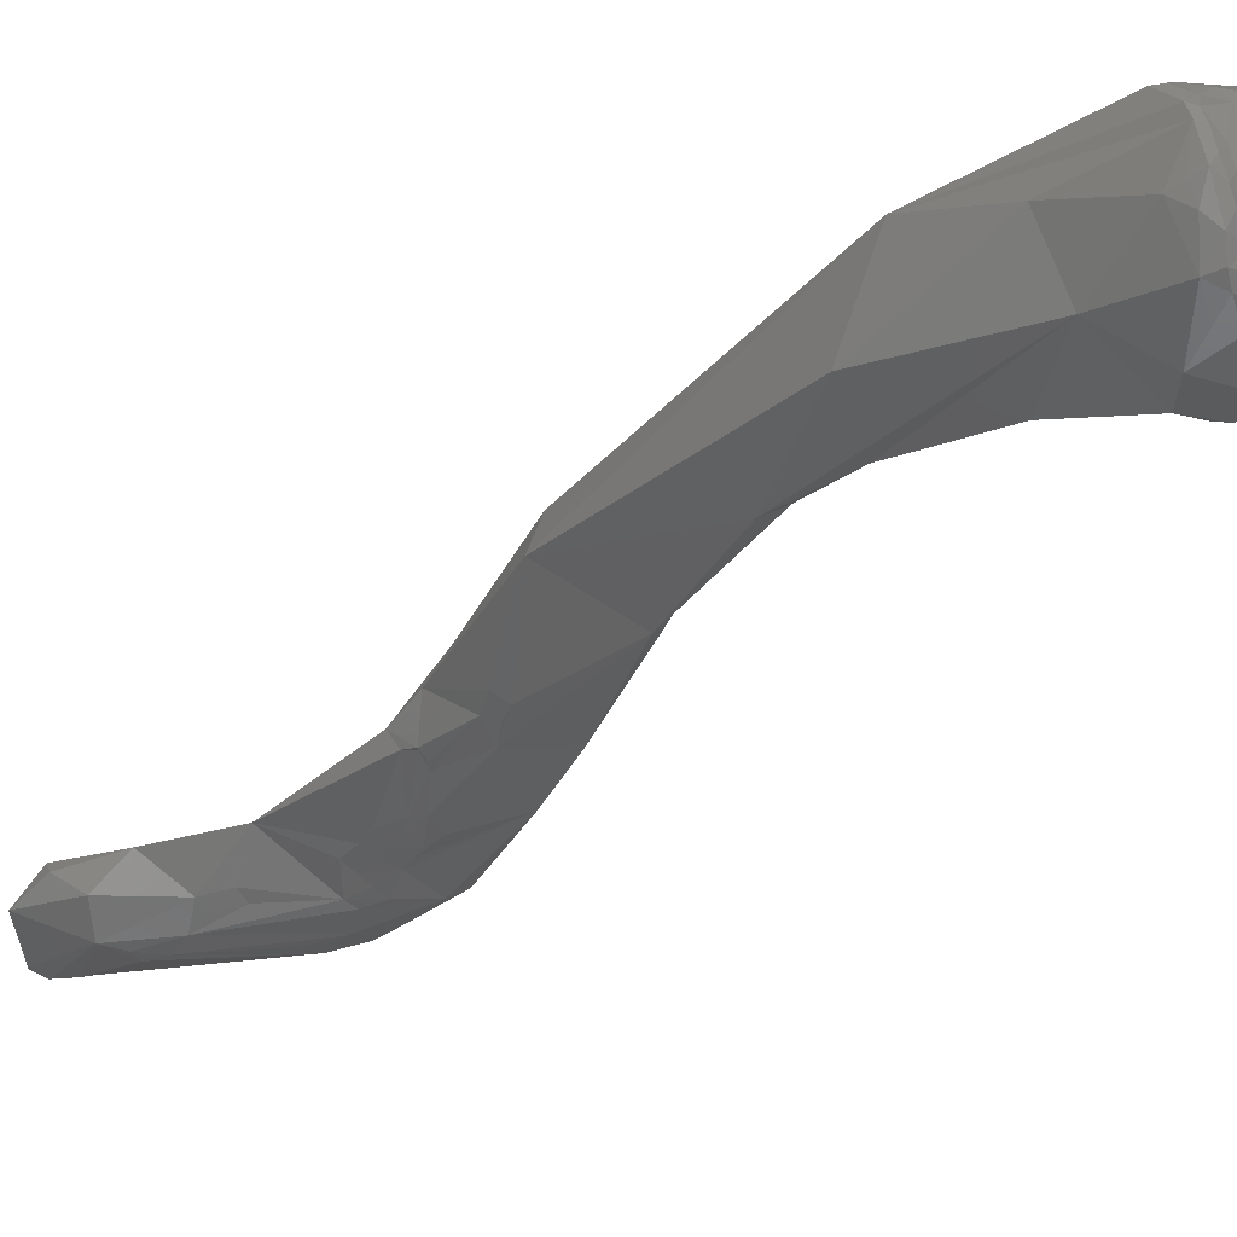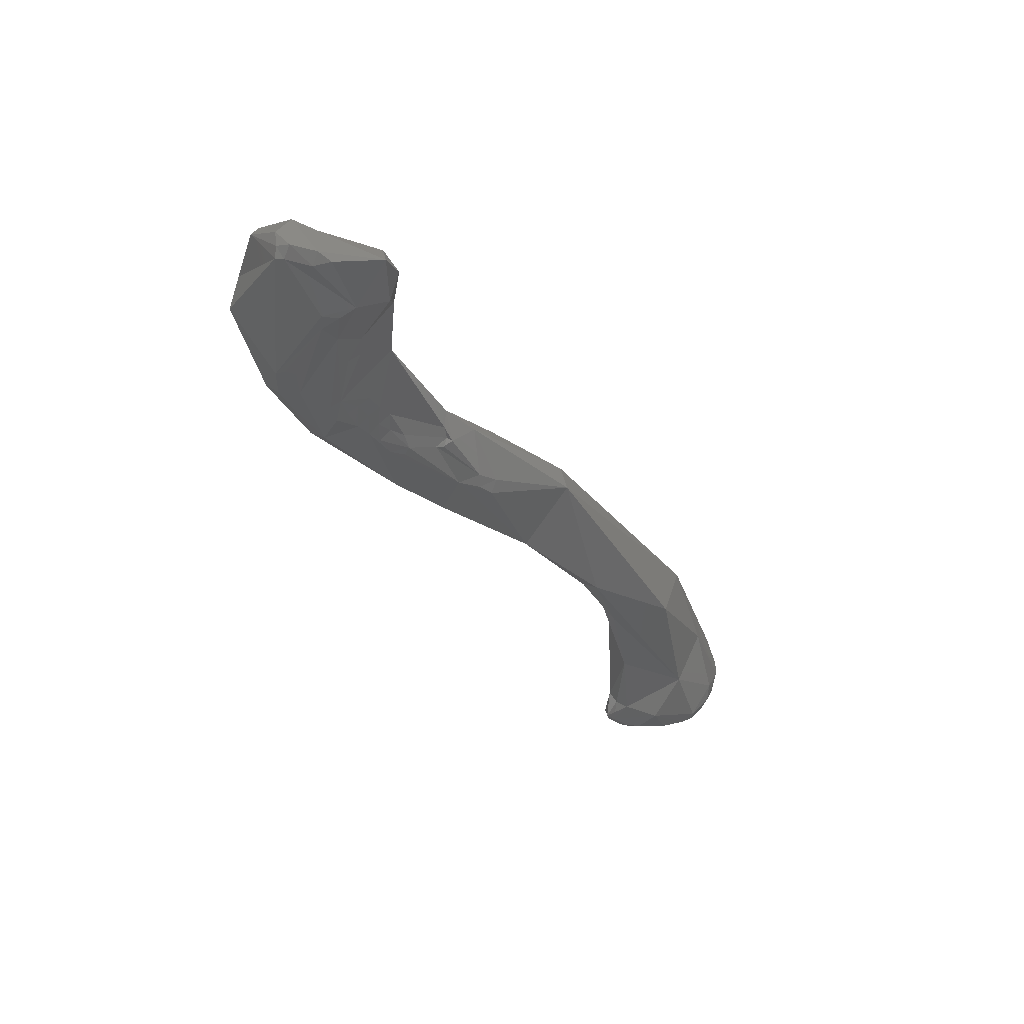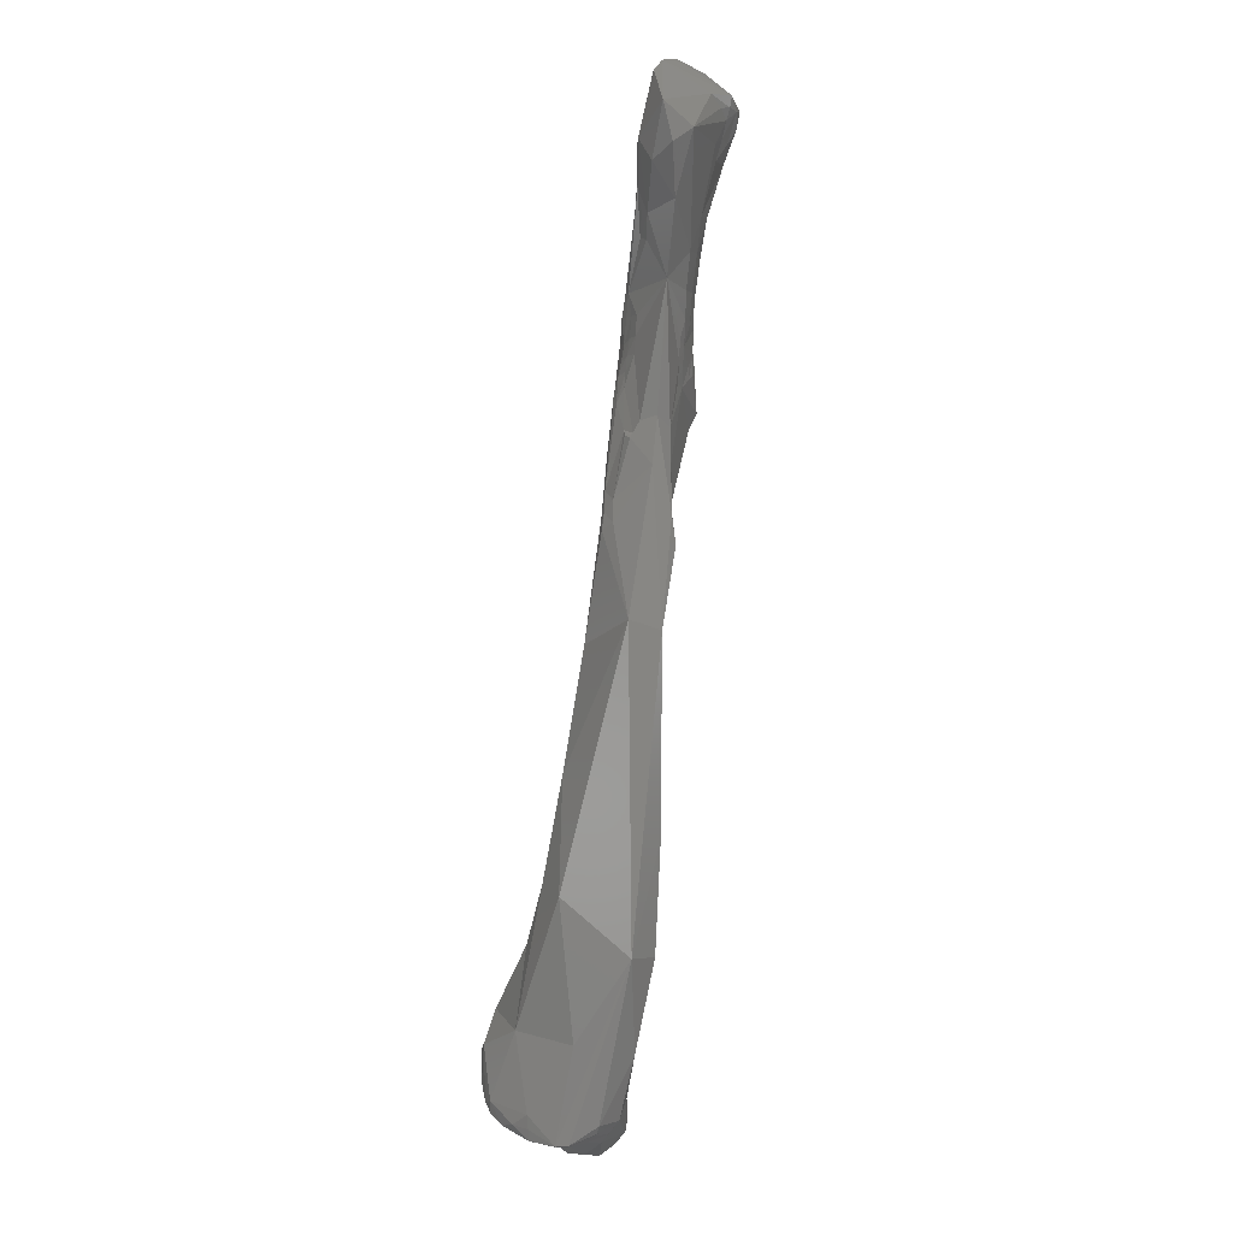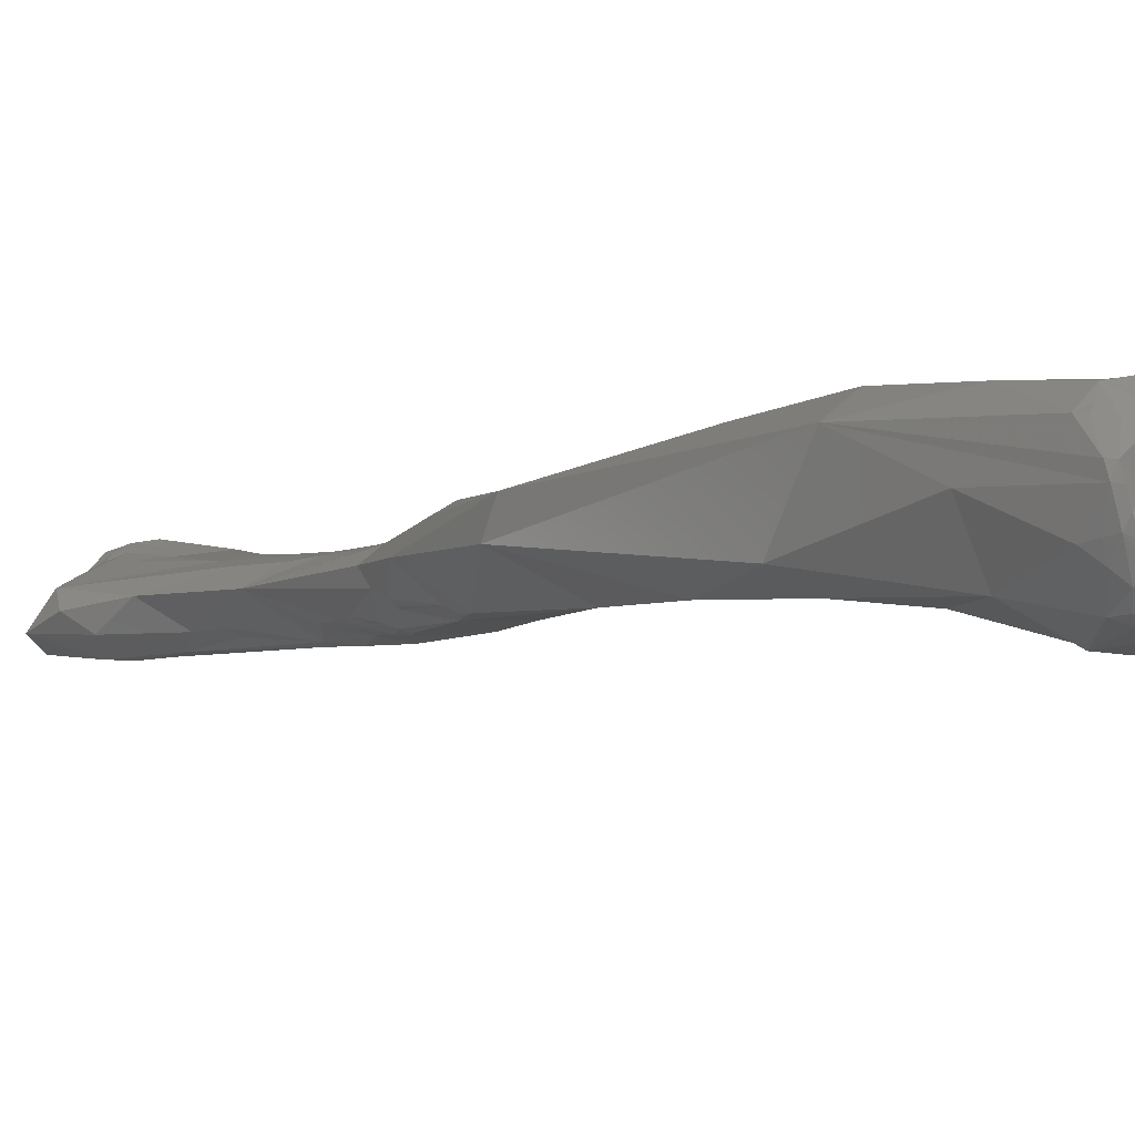
<metadata>
{"format":"stl","ext":"stl","renderer":"f3d","projection":"perspective","resolution":1024,"background":"white","views":[{"elev":-51.9,"azim":114.3,"up":"+Y"},{"elev":63.5,"azim":-18.2,"up":"+Z"},{"elev":26.0,"azim":77.1,"up":"+Z"},{"elev":-22.0,"azim":114.8,"up":"+Y"}]}
</metadata>
<code>
# stl→obj: 264 verts, 524 faces
v -0.002747 0.4286 0.07175
v 0.000469 0.437 0.06822
v 0.000491 0.4262 0.06503
v 0.001916 0.4235 0.06328
v -0.001155 0.4261 0.07444
v -0.01288 0.4319 0.08891
v -0.01364 0.4349 0.08707
v -0.01912 0.4438 0.09582
v 0.007845 0.4344 0.05108
v 0.008764 0.4353 0.05167
v 0.006876 0.4335 0.04999
v 0.005715 0.4327 0.04855
v 0.003764 0.4298 0.05042
v 0.007841 0.4385 0.06718
v 0.003328 0.4196 0.04932
v 0.0137 0.4158 0.04202
v 0.01196 0.4228 0.06252
v -0.003875 0.4364 0.09685
v -0.02605 0.4373 0.1012
v -0.023 0.4373 0.1086
v -0.01784 0.4357 0.1046
v -0.03941 0.4497 0.1113
v -0.03599 0.4533 0.1117
v -0.03134 0.4509 0.1202
v -0.02284 0.4468 0.1091
v -0.003331 0.4412 0.09484
v 0.009458 0.4342 0.04833
v 0.009819 0.4353 0.05028
v 0.008437 0.4334 0.0479
v 0.007125 0.4329 0.04794
v 0.00748 0.4326 0.0463
v 0.006221 0.4315 0.04253
v 0.006957 0.4319 0.0443
v 0.00082 0.4193 0.03661
v 0.006494 0.4308 0.03842
v 0.006622 0.4302 0.03335
v 0.007034 0.4281 0.02065
v 0.0182 0.4318 0.05482
v 0.01469 0.4361 0.05218
v 0.001293 0.4168 0.03762
v 0.002742 0.4149 0.03838
v 0.02104 0.4159 0.03262
v 0.02029 0.4229 0.04292
v 0.007835 0.4121 0.03604
v 0.0159 0.4115 0.03202
v -0.01656 0.4371 0.1062
v -0.01831 0.4433 0.114
v -0.03325 0.4399 0.1095
v -0.01971 0.4365 0.1066
v -0.03108 0.4403 0.1179
v -0.03327 0.441 0.119
v -0.02562 0.4408 0.1167
v -0.03017 0.4407 0.1191
v -0.01926 0.4377 0.1086
v -0.04483 0.4468 0.122
v -0.03815 0.4551 0.1133
v -0.04166 0.4542 0.12
v -0.03471 0.4527 0.1222
v -0.03221 0.4513 0.1233
v -0.03416 0.4527 0.1205
v -0.02985 0.4499 0.1217
v -0.02325 0.4471 0.1174
v -0.02212 0.4469 0.1114
v -0.01835 0.4461 0.1095
v -0.01461 0.4453 0.1076
v -0.0125 0.4454 0.1037
v 0.01035 0.434 0.04685
v 0.009118 0.433 0.04591
v 0.01282 0.4344 0.04546
v 0.01067 0.4304 0.03877
v -0.000567 0.4176 0.03263
v -0.000799 0.4159 0.03407
v 0.01048 0.4313 0.02974
v 0.01195 0.4315 0.0323
v 0.007799 0.4304 0.03132
v 0.00895 0.431 0.03056
v 0.01192 0.4298 0.03527
v 0.004086 0.4234 0.02406
v 0.01129 0.4317 0.0224
v 0.007564 0.4281 0.01922
v 0.005929 0.4256 0.02153
v 0.01972 0.432 0.03947
v 0.0247 0.4212 0.02901
v 0.0244 0.4257 0.03142
v 0.02414 0.4193 0.02874
v 0.000531 0.4153 0.03603
v 0.000139 0.4146 0.03442
v 0.01993 0.4139 0.0304
v 0.0216 0.416 0.03047
v 0.01376 0.4112 0.03023
v 0.009758 0.4113 0.03077
v 0.004672 0.4122 0.03262
v 0.01593 0.4115 0.02986
v 0.01816 0.4128 0.02909
v -0.02278 0.441 0.1166
v -0.02251 0.445 0.1199
v -0.03751 0.4435 0.1255
v -0.04305 0.4442 0.1237
v -0.03602 0.4428 0.1235
v -0.03457 0.442 0.1218
v -0.02389 0.4412 0.1167
v -0.02348 0.4417 0.1169
v -0.03052 0.442 0.1215
v -0.02441 0.4406 0.1163
v -0.03256 0.4426 0.1231
v -0.04842 0.4484 0.1344
v -0.04982 0.451 0.1329
v -0.04683 0.4471 0.1305
v -0.04684 0.4551 0.1346
v -0.04304 0.4542 0.1261
v -0.04219 0.4541 0.1224
v -0.03723 0.4543 0.1199
v -0.03603 0.4538 0.1203
v -0.03856 0.4547 0.1209
v -0.03995 0.4545 0.1206
v -0.03814 0.4543 0.123
v -0.03295 0.4516 0.1262
v -0.03093 0.4503 0.1247
v -0.02987 0.4481 0.1379
v -0.02079 0.4467 0.1128
v 0.01195 0.4337 0.04525
v 0.01098 0.4322 0.04246
v 0.01273 0.4321 0.04113
v 0.01397 0.4339 0.04355
v 0.01178 0.431 0.03926
v 0.002521 0.4213 0.02574
v -0.000577 0.4157 0.03268
v 0.001104 0.4169 0.02848
v 0.01484 0.4321 0.02456
v 0.01357 0.4316 0.0317
v 0.01315 0.4307 0.03333
v 0.01323 0.431 0.03712
v 0.01435 0.4309 0.03339
v 0.003806 0.4203 0.02382
v 0.01201 0.4311 0.01938
v 0.01366 0.4315 0.02041
v 0.01043 0.4303 0.01875
v 0.0112 0.4291 0.01782
v 0.009318 0.4277 0.01809
v 0.01051 0.4227 0.01782
v 0.01464 0.4333 0.04145
v 0.01569 0.4322 0.0369
v 0.01515 0.4327 0.03924
v 0.01574 0.4316 0.03287
v 0.01606 0.4318 0.03465
v 0.02173 0.4292 0.02982
v 0.01711 0.4314 0.02986
v 0.0242 0.4254 0.02999
v 0.02375 0.4213 0.02808
v 0.02312 0.4268 0.02975
v 0.02191 0.416 0.02864
v 0.02176 0.4176 0.02776
v 0.02295 0.4195 0.02778
v 0.00229 0.4133 0.03284
v 0.01282 0.4117 0.0295
v 0.01081 0.412 0.02951
v 0.00337 0.4133 0.03093
v 0.01522 0.4136 0.02788
v 0.01377 0.4125 0.02845
v 0.01856 0.4145 0.02785
v -0.02355 0.4426 0.1188
v -0.03694 0.4445 0.1301
v -0.03875 0.4442 0.1293
v -0.04065 0.4439 0.1285
v -0.03559 0.444 0.1272
v -0.04115 0.4446 0.1321
v -0.04532 0.4465 0.1354
v -0.03423 0.4432 0.125
v -0.03204 0.4438 0.126
v -0.0482 0.4487 0.1394
v -0.05031 0.4564 0.1394
v -0.05229 0.4567 0.1479
v -0.04834 0.4569 0.1391
v -0.04554 0.4559 0.1347
v -0.04638 0.4567 0.1374
v -0.04094 0.4545 0.1265
v -0.04235 0.4549 0.1306
v -0.03872 0.4544 0.1265
v -0.03608 0.4533 0.1285
v -0.03164 0.4506 0.1278
v -0.03335 0.4518 0.1302
v -0.03339 0.4519 0.1347
v -0.03351 0.4443 0.1282
v -0.03948 0.4446 0.1328
v -0.03489 0.4448 0.1309
v -0.02854 0.4488 0.15
v -0.0347 0.4463 0.1463
v -0.03511 0.4463 0.1422
v -0.03347 0.4525 0.1406
v 0.01381 0.432 0.03923
v 0.001971 0.4151 0.02958
v 0.001305 0.4144 0.0312
v 0.002737 0.416 0.0281
v 0.01497 0.4316 0.03167
v 0.01718 0.4312 0.02385
v 0.006045 0.4195 0.0228
v 0.007713 0.4205 0.02048
v 0.01434 0.4297 0.01918
v 0.01306 0.4256 0.01773
v 0.01487 0.4278 0.01833
v 0.01002 0.4211 0.01905
v 0.01209 0.423 0.01814
v 0.02099 0.4277 0.02713
v 0.02007 0.427 0.02503
v 0.02215 0.4255 0.02805
v 0.02113 0.4195 0.0271
v 0.02098 0.4247 0.02605
v 0.02009 0.4158 0.02775
v 0.01961 0.4177 0.02707
v 0.006314 0.4133 0.02963
v 0.01203 0.4131 0.0284
v 0.004075 0.4142 0.02925
v 0.01679 0.415 0.02737
v 0.01356 0.4144 0.02771
v -0.03833 0.4457 0.149
v -0.04037 0.4463 0.1521
v -0.04527 0.4471 0.1402
v -0.04676 0.448 0.1404
v -0.04008 0.4465 0.1551
v -0.04453 0.4525 0.1637
v -0.04773 0.4611 0.1489
v -0.04957 0.4611 0.1491
v -0.04613 0.4589 0.144
v -0.04329 0.4562 0.1356
v -0.04368 0.4574 0.1414
v -0.03969 0.4549 0.131
v -0.03651 0.4536 0.1331
v -0.03685 0.4544 0.139
v -0.03719 0.4459 0.1418
v -0.02884 0.4515 0.16
v -0.0298 0.4457 0.1553
v -0.02749 0.4481 0.1585
v -0.03503 0.445 0.1572
v -0.03671 0.4459 0.1458
v -0.03666 0.4549 0.1446
v 0.009663 0.4193 0.02067
v 0.01385 0.4231 0.01889
v 0.01581 0.4254 0.0197
v 0.01648 0.4192 0.02518
v -0.03767 0.4454 0.155
v -0.04337 0.4515 0.1645
v -0.04388 0.4539 0.1646
v -0.04644 0.4617 0.158
v -0.03893 0.4575 0.152
v -0.04105 0.4598 0.1538
v -0.04221 0.4615 0.1556
v -0.04503 0.4627 0.1575
v -0.0404 0.4567 0.1431
v -0.0402 0.4558 0.1372
v -0.03716 0.4569 0.155
v -0.03928 0.4591 0.1579
v -0.03817 0.458 0.1601
v -0.03731 0.4562 0.1624
v -0.02948 0.4472 0.164
v -0.03991 0.4483 0.1655
v -0.03717 0.4477 0.1663
v 0.01511 0.423 0.02016
v -0.04211 0.4523 0.1665
v -0.0433 0.4568 0.1639
v -0.04023 0.4602 0.1612
v -0.03927 0.4586 0.1553
v -0.04126 0.4612 0.1586
v -0.03964 0.4597 0.1597
v -0.03868 0.4493 0.1673
f 1 2 3
f 3 4 1
f 1 5 6
f 1 6 7
f 5 1 4
f 7 8 1
f 2 1 8
f 9 2 10
f 11 12 2
f 9 11 2
f 12 13 2
f 13 3 2
f 10 2 14
f 2 8 14
f 13 15 3
f 3 15 4
f 4 15 16
f 4 16 5
f 17 5 16
f 5 17 18
f 5 18 6
f 6 19 7
f 20 19 6
f 6 18 21
f 20 6 21
f 19 8 7
f 8 19 22
f 22 23 8
f 23 24 8
f 24 25 8
f 8 25 26
f 26 14 8
f 27 9 28
f 10 28 9
f 29 11 9
f 27 29 9
f 28 10 14
f 30 12 11
f 30 11 29
f 30 31 12
f 12 32 13
f 32 12 33
f 33 12 31
f 34 15 13
f 32 35 13
f 35 36 13
f 36 37 13
f 37 34 13
f 38 14 26
f 39 14 38
f 39 28 14
f 15 34 40
f 41 15 40
f 15 41 16
f 42 43 16
f 16 41 44
f 17 16 43
f 42 16 45
f 45 16 44
f 38 18 17
f 38 17 43
f 21 18 46
f 47 46 18
f 26 47 18
f 18 38 26
f 22 19 48
f 48 19 20
f 20 21 49
f 50 51 20
f 48 20 51
f 52 53 20
f 20 53 50
f 20 49 54
f 54 52 20
f 49 21 46
f 48 55 22
f 56 22 57
f 57 22 55
f 22 56 23
f 23 56 24
f 58 59 24
f 24 60 58
f 60 24 56
f 24 61 62
f 24 62 63
f 25 24 63
f 61 24 59
f 64 25 63
f 25 64 65
f 65 66 25
f 25 66 26
f 66 65 26
f 26 65 47
f 27 67 68
f 68 29 27
f 27 28 67
f 28 69 67
f 69 28 39
f 29 68 31
f 30 29 31
f 33 31 68
f 70 32 33
f 70 35 32
f 33 68 70
f 37 71 34
f 71 72 34
f 40 34 72
f 73 35 74
f 75 36 35
f 35 76 75
f 73 76 35
f 74 35 77
f 70 77 35
f 37 36 75
f 71 37 78
f 37 75 79
f 80 37 79
f 81 78 37
f 81 37 80
f 38 82 39
f 83 84 38
f 82 38 84
f 43 85 38
f 38 85 83
f 39 82 69
f 41 40 86
f 86 40 72
f 44 41 87
f 86 87 41
f 45 88 42
f 42 85 43
f 85 42 89
f 89 42 88
f 90 45 44
f 90 44 91
f 44 92 91
f 44 87 92
f 93 94 45
f 45 94 88
f 93 45 90
f 46 47 54
f 46 54 49
f 54 47 95
f 96 47 65
f 96 95 47
f 97 98 48
f 55 48 98
f 99 97 48
f 51 99 48
f 50 53 51
f 100 99 51
f 53 100 51
f 52 101 102
f 103 53 52
f 104 52 54
f 52 104 101
f 102 103 52
f 105 100 53
f 103 105 53
f 95 104 54
f 106 107 55
f 55 98 108
f 55 109 110
f 109 55 107
f 55 108 106
f 111 55 110
f 55 111 57
f 112 113 56
f 112 56 114
f 114 56 115
f 115 56 57
f 113 60 56
f 57 111 115
f 116 117 58
f 58 117 59
f 58 60 116
f 118 59 117
f 118 61 59
f 60 113 116
f 62 61 118
f 118 119 62
f 120 63 62
f 120 62 65
f 62 119 96
f 65 62 96
f 120 64 63
f 65 64 120
f 121 67 69
f 121 68 67
f 122 70 68
f 122 68 123
f 123 68 121
f 82 124 69
f 121 69 124
f 70 125 77
f 122 125 70
f 126 71 78
f 127 72 71
f 128 127 71
f 128 71 126
f 72 87 86
f 87 72 127
f 79 73 74
f 79 76 73
f 129 74 130
f 74 129 79
f 130 74 77
f 76 79 75
f 131 130 77
f 77 132 133
f 131 77 133
f 77 125 132
f 126 78 134
f 134 78 81
f 135 79 136
f 129 136 79
f 135 137 79
f 79 137 80
f 138 80 137
f 138 139 80
f 81 80 134
f 134 80 140
f 140 80 139
f 82 141 124
f 82 142 143
f 82 144 145
f 84 146 82
f 82 143 141
f 82 145 142
f 146 147 82
f 82 147 144
f 83 148 84
f 148 83 149
f 149 83 85
f 148 150 84
f 84 150 146
f 89 151 85
f 152 85 151
f 153 85 152
f 153 149 85
f 127 154 87
f 92 87 154
f 89 88 151
f 94 151 88
f 155 90 91
f 90 155 93
f 156 91 157
f 92 157 91
f 156 155 91
f 92 154 157
f 158 94 93
f 155 159 93
f 93 159 158
f 160 151 94
f 158 160 94
f 104 95 101
f 102 101 95
f 161 95 96
f 102 95 161
f 161 96 119
f 162 163 97
f 98 97 164
f 164 97 163
f 97 165 162
f 165 97 99
f 166 167 98
f 164 166 98
f 108 98 167
f 168 99 100
f 168 165 99
f 100 105 168
f 103 102 161
f 169 105 103
f 103 161 169
f 168 105 169
f 107 106 170
f 167 106 108
f 167 170 106
f 107 171 109
f 107 172 171
f 170 172 107
f 109 171 173
f 109 174 110
f 109 173 175
f 175 174 109
f 111 110 176
f 110 174 177
f 176 110 177
f 176 115 111
f 113 112 116
f 116 112 114
f 116 114 115
f 178 116 115
f 176 178 115
f 117 116 178
f 179 117 178
f 117 180 118
f 179 181 117
f 180 117 181
f 180 119 118
f 119 181 182
f 119 183 169
f 119 184 185
f 183 119 185
f 119 169 161
f 186 187 119
f 119 187 188
f 184 119 188
f 119 182 189
f 186 119 189
f 119 180 181
f 121 124 123
f 123 125 122
f 125 123 132
f 132 123 190
f 123 124 141
f 141 190 123
f 134 128 126
f 191 127 128
f 127 192 154
f 191 192 127
f 193 128 134
f 128 193 191
f 129 130 194
f 194 147 129
f 147 195 129
f 129 195 136
f 194 130 131
f 131 133 194
f 142 145 132
f 190 142 132
f 145 144 132
f 132 144 133
f 144 194 133
f 196 193 134
f 140 197 134
f 134 197 196
f 135 136 198
f 137 135 138
f 138 135 198
f 136 195 198
f 199 140 138
f 138 198 200
f 140 139 138
f 138 200 199
f 140 201 197
f 140 202 201
f 199 202 140
f 143 190 141
f 143 142 190
f 147 194 144
f 146 195 147
f 203 204 146
f 204 195 146
f 150 205 146
f 205 203 146
f 148 205 150
f 205 148 149
f 149 153 206
f 149 207 205
f 207 149 206
f 208 152 151
f 151 160 208
f 209 152 208
f 206 152 209
f 206 153 152
f 192 157 154
f 159 155 156
f 157 210 156
f 156 210 211
f 156 211 159
f 191 212 157
f 157 192 191
f 157 212 210
f 213 158 214
f 158 159 211
f 214 158 211
f 213 160 158
f 208 160 213
f 162 185 184
f 162 184 163
f 162 165 185
f 164 163 184
f 184 166 164
f 165 183 185
f 183 165 168
f 167 166 215
f 166 184 215
f 215 216 167
f 217 167 216
f 217 218 167
f 218 170 167
f 168 169 183
f 170 216 219
f 172 170 220
f 170 219 220
f 170 218 216
f 221 173 171
f 172 222 171
f 171 222 221
f 172 220 222
f 221 223 173
f 223 175 173
f 224 177 174
f 224 174 175
f 175 225 224
f 225 175 223
f 226 178 176
f 176 177 226
f 226 177 224
f 179 178 226
f 226 227 179
f 179 227 181
f 227 182 181
f 228 189 182
f 182 227 228
f 188 229 184
f 184 229 215
f 186 189 230
f 186 231 187
f 231 186 232
f 232 186 230
f 215 187 233
f 234 187 215
f 187 231 233
f 229 188 187
f 234 229 187
f 235 230 189
f 228 235 189
f 191 193 212
f 196 236 193
f 210 212 193
f 236 210 193
f 198 195 204
f 196 197 236
f 201 236 197
f 204 200 198
f 237 202 199
f 199 238 237
f 199 200 238
f 200 204 238
f 201 202 236
f 202 237 236
f 207 204 203
f 205 207 203
f 239 238 204
f 204 207 239
f 206 209 239
f 207 206 239
f 208 213 209
f 209 213 239
f 214 211 210
f 210 236 214
f 239 213 214
f 236 239 214
f 216 215 240
f 215 233 240
f 215 229 234
f 218 217 216
f 240 219 216
f 219 241 220
f 241 219 233
f 219 240 233
f 242 220 241
f 220 243 222
f 242 243 220
f 235 221 244
f 245 221 246
f 221 222 247
f 248 225 221
f 221 225 223
f 235 248 221
f 245 244 221
f 247 246 221
f 243 247 222
f 224 225 249
f 224 249 226
f 225 248 249
f 227 226 249
f 228 227 249
f 228 249 248
f 248 235 228
f 250 251 230
f 252 230 251
f 253 230 252
f 254 230 253
f 230 254 232
f 235 250 230
f 233 231 254
f 231 232 254
f 233 255 241
f 233 254 256
f 255 233 256
f 244 250 235
f 237 257 236
f 257 239 236
f 257 237 238
f 239 257 238
f 241 258 242
f 258 241 255
f 259 243 242
f 242 258 259
f 243 260 247
f 259 260 243
f 245 261 244
f 244 261 250
f 246 262 245
f 245 262 261
f 246 247 262
f 262 247 260
f 250 261 251
f 262 251 261
f 263 251 262
f 251 263 252
f 252 263 253
f 260 264 253
f 254 253 264
f 263 260 253
f 254 264 256
f 255 264 258
f 264 255 256
f 259 258 260
f 260 258 264
f 260 263 262

</code>
